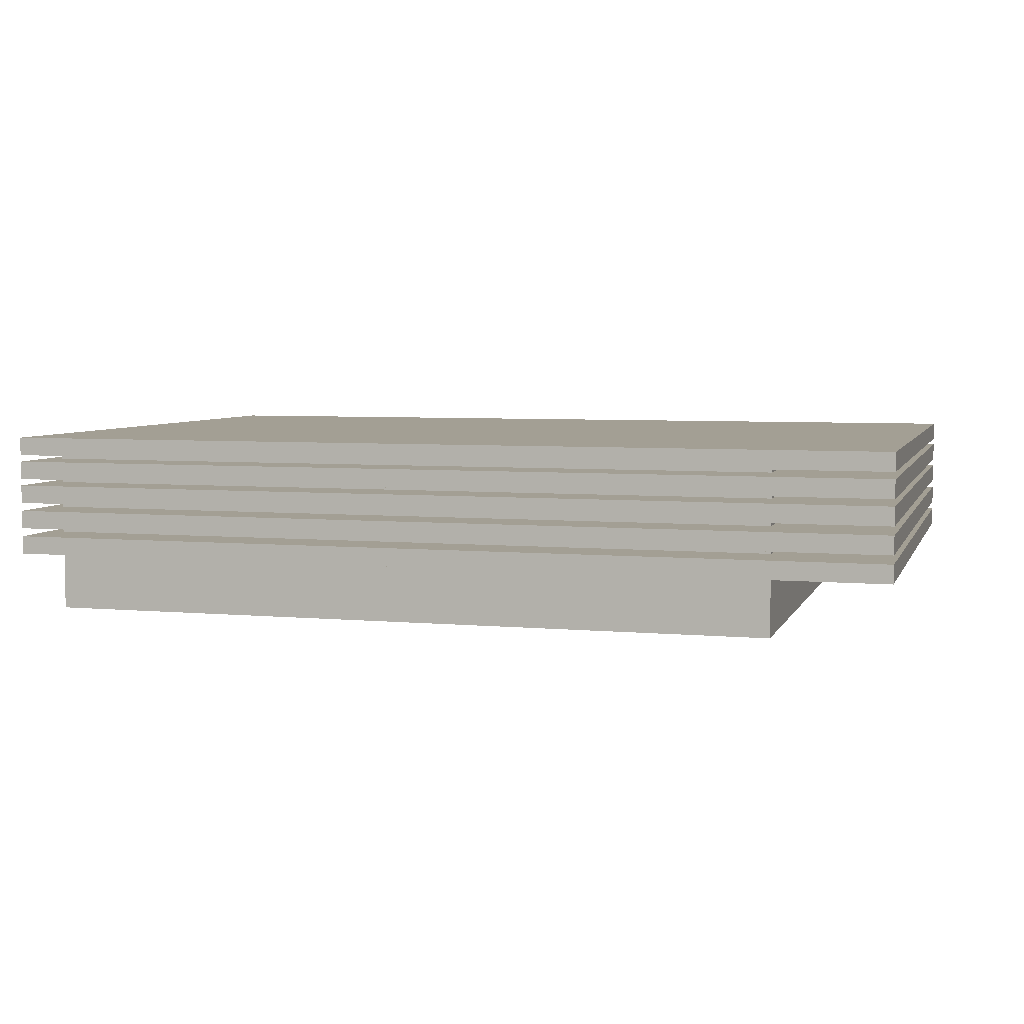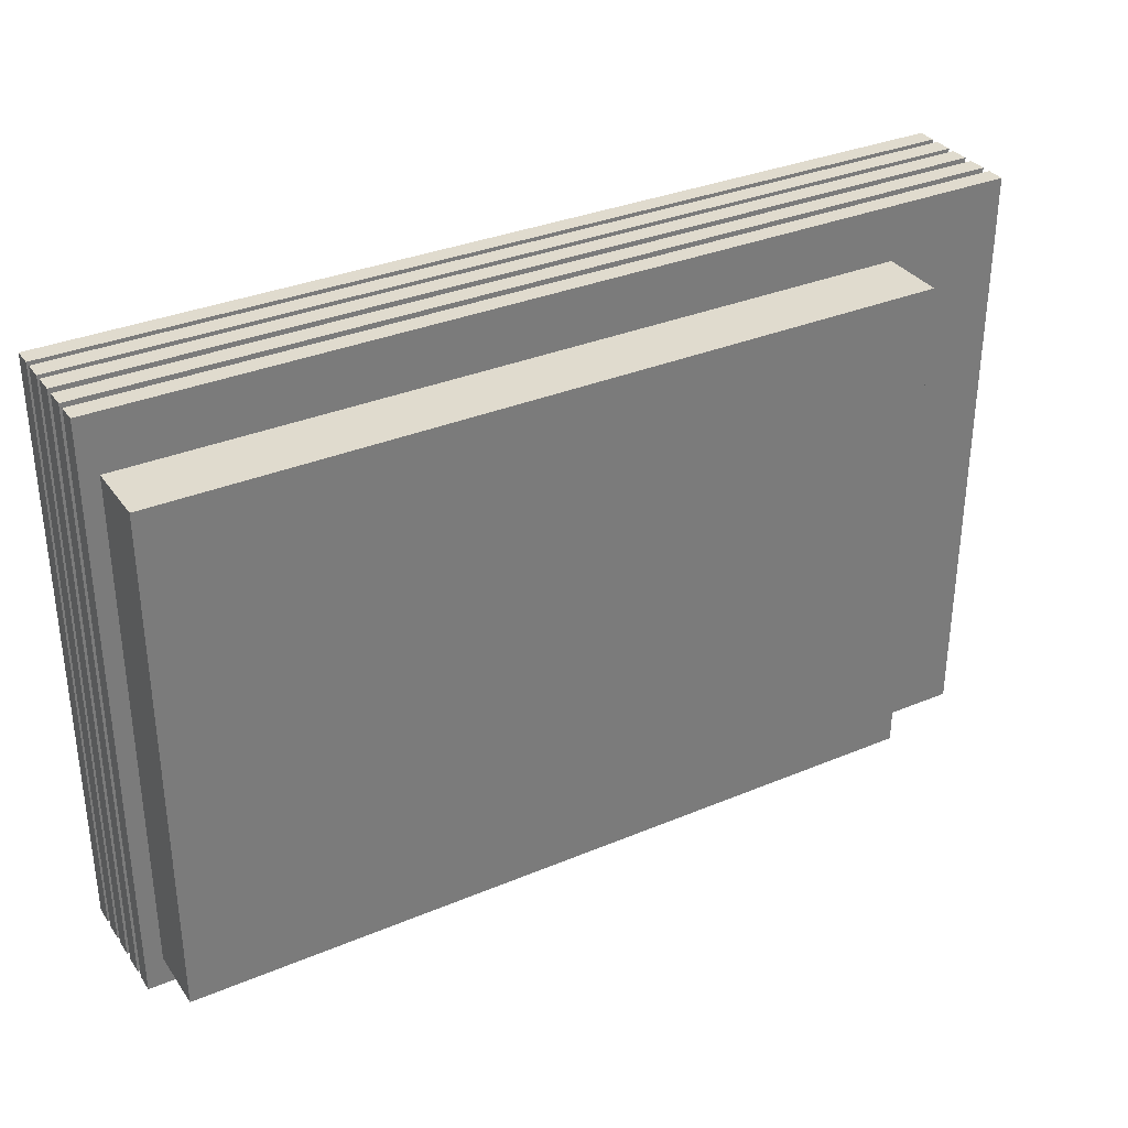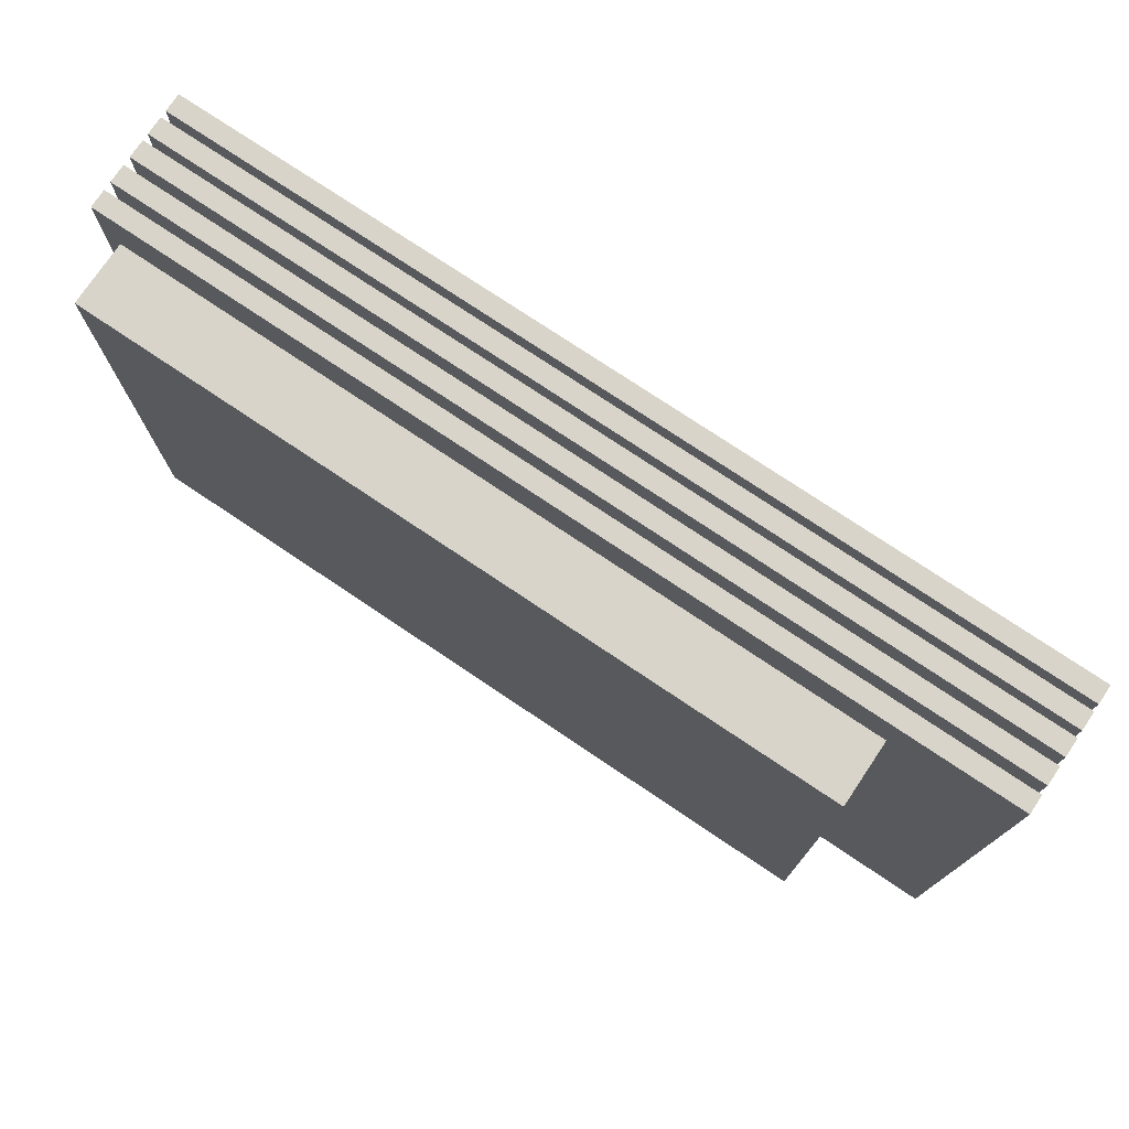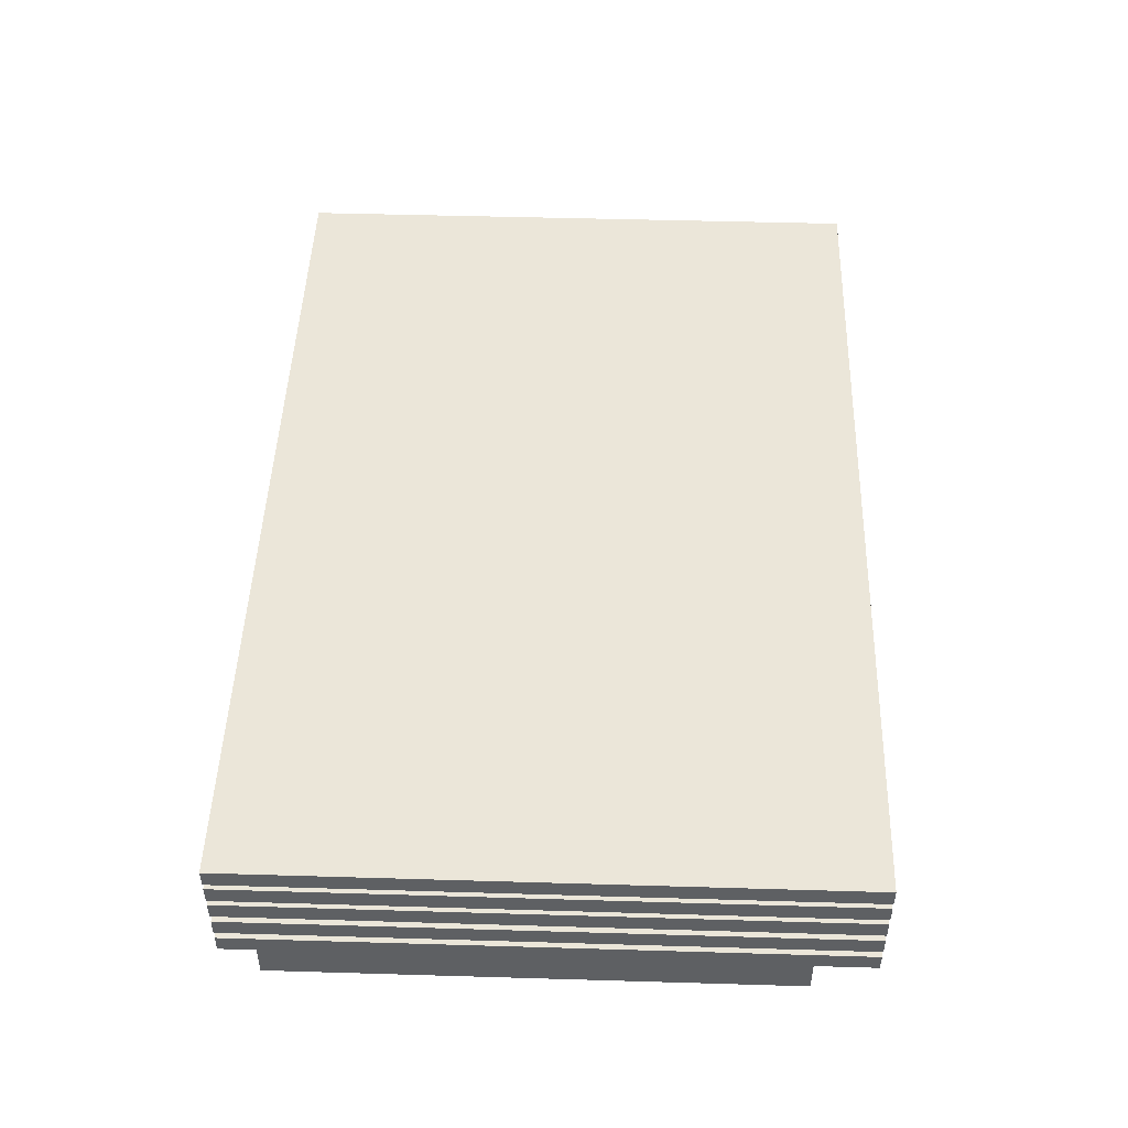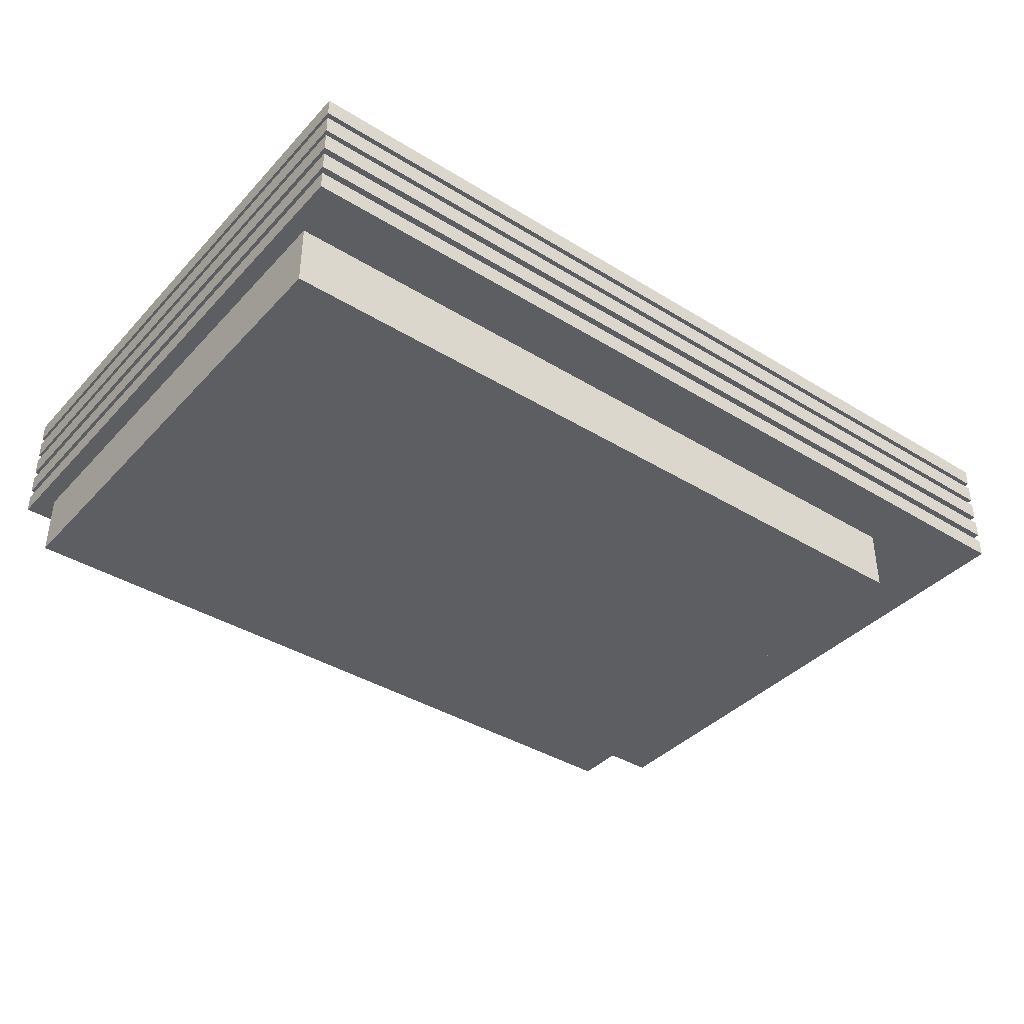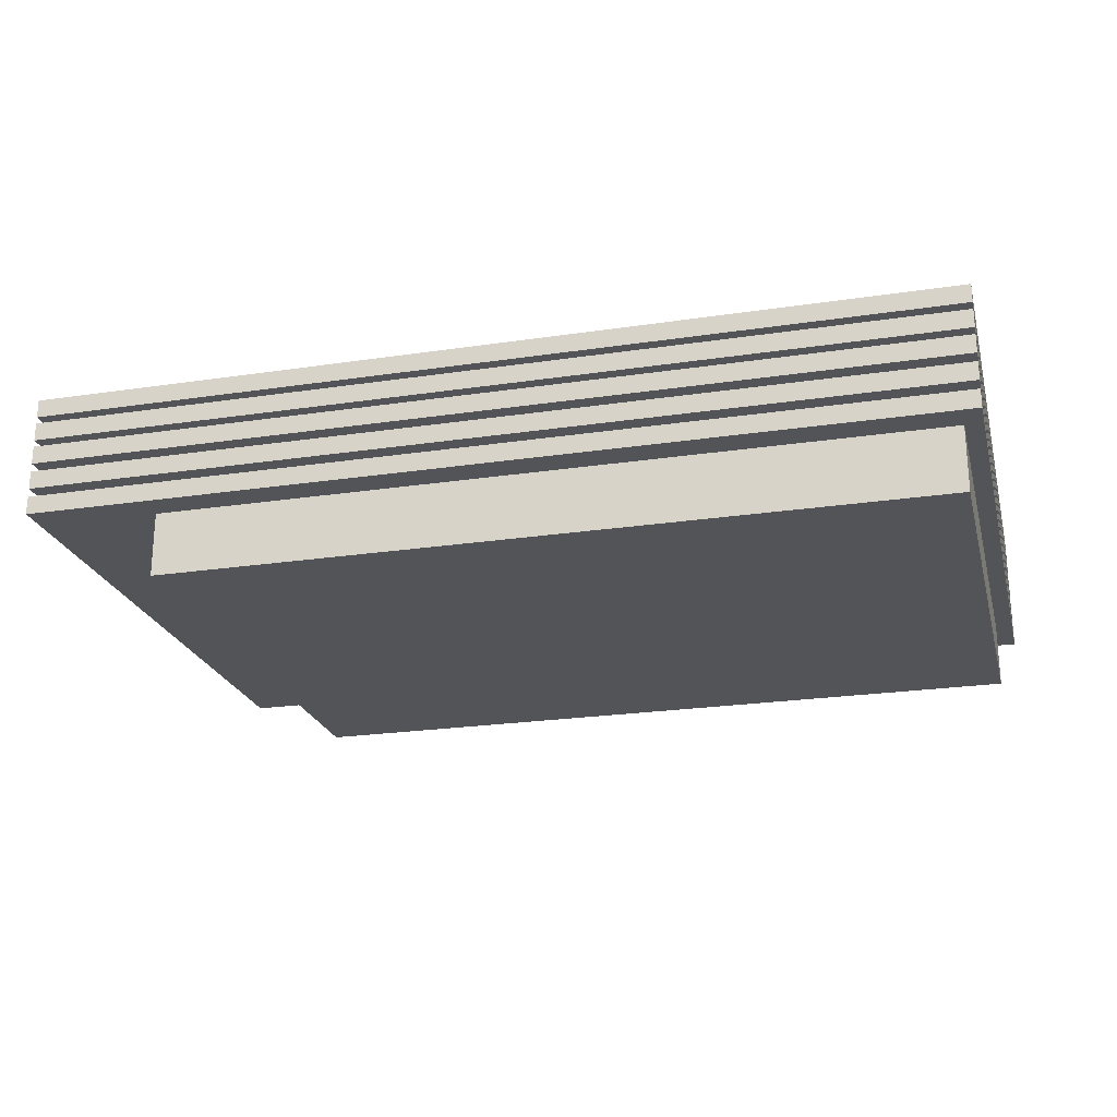
<metadata>
{"format":"obj","ext":"obj","renderer":"f3d","projection":"perspective","resolution":1024,"background":"white","views":[{"elev":5.3,"azim":16.0,"up":"+Y"},{"elev":33.4,"azim":-29.8,"up":"+Z"},{"elev":75.5,"azim":33.9,"up":"+Z"},{"elev":47.9,"azim":-88.1,"up":"+Y"},{"elev":-38.9,"azim":-37.7,"up":"+Y"},{"elev":-23.0,"azim":-165.7,"up":"+Y"}]}
</metadata>
<code>
v -27.02 10.08 17.83
v 27.02 10.08 17.83
v -27.02 11.18 17.83
v 27.02 11.18 17.83
v -27.02 11.18 -17.83
v 27.02 11.18 -17.83
v -27.02 10.08 -17.83
v 27.02 10.08 -17.83
v -27.02 8.569 17.83
v 27.02 8.569 17.83
v -27.02 9.669 17.83
v 27.02 9.669 17.83
v -27.02 9.669 -17.83
v 27.02 9.669 -17.83
v -27.02 8.569 -17.83
v 27.02 8.569 -17.83
v -27.02 7.062 17.83
v 27.02 7.062 17.83
v -27.02 8.162 17.83
v 27.02 8.162 17.83
v -27.02 8.162 -17.83
v 27.02 8.162 -17.83
v -27.02 7.062 -17.83
v 27.02 7.062 -17.83
v -27.02 5.459 17.83
v 27.02 5.459 17.83
v -27.02 6.56 17.83
v 27.02 6.56 17.83
v -27.02 6.56 -17.83
v 27.02 6.56 -17.83
v -27.02 5.459 -17.83
v 27.02 5.459 -17.83
v -27.02 3.849 17.83
v 27.02 3.849 17.83
v -27.02 4.949 17.83
v 27.02 4.949 17.83
v -27.02 4.949 -17.83
v 27.02 4.949 -17.83
v -27.02 3.849 -17.83
v 27.02 3.849 -17.83
v -25.99 0 14.49
v 19.77 0 14.49
v -25.99 10.85 14.49
v 19.77 10.85 14.49
v -25.99 10.85 -16.04
v 19.77 10.85 -16.04
v -25.99 0 -16.04
v 19.77 0 -16.04
f 1 2 4 3
f 3 4 6 5
f 5 6 8 7
f 7 8 2 1
f 2 8 6 4
f 7 1 3 5
f 9 10 12 11
f 11 12 14 13
f 13 14 16 15
f 15 16 10 9
f 10 16 14 12
f 15 9 11 13
f 17 18 20 19
f 19 20 22 21
f 21 22 24 23
f 23 24 18 17
f 18 24 22 20
f 23 17 19 21
f 25 26 28 27
f 27 28 30 29
f 29 30 32 31
f 31 32 26 25
f 26 32 30 28
f 31 25 27 29
f 33 34 36 35
f 35 36 38 37
f 37 38 40 39
f 39 40 34 33
f 34 40 38 36
f 39 33 35 37
f 41 42 44 43
f 45 46 48 47
f 47 48 42 41
f 42 48 46 44
f 47 41 43 45

</code>
